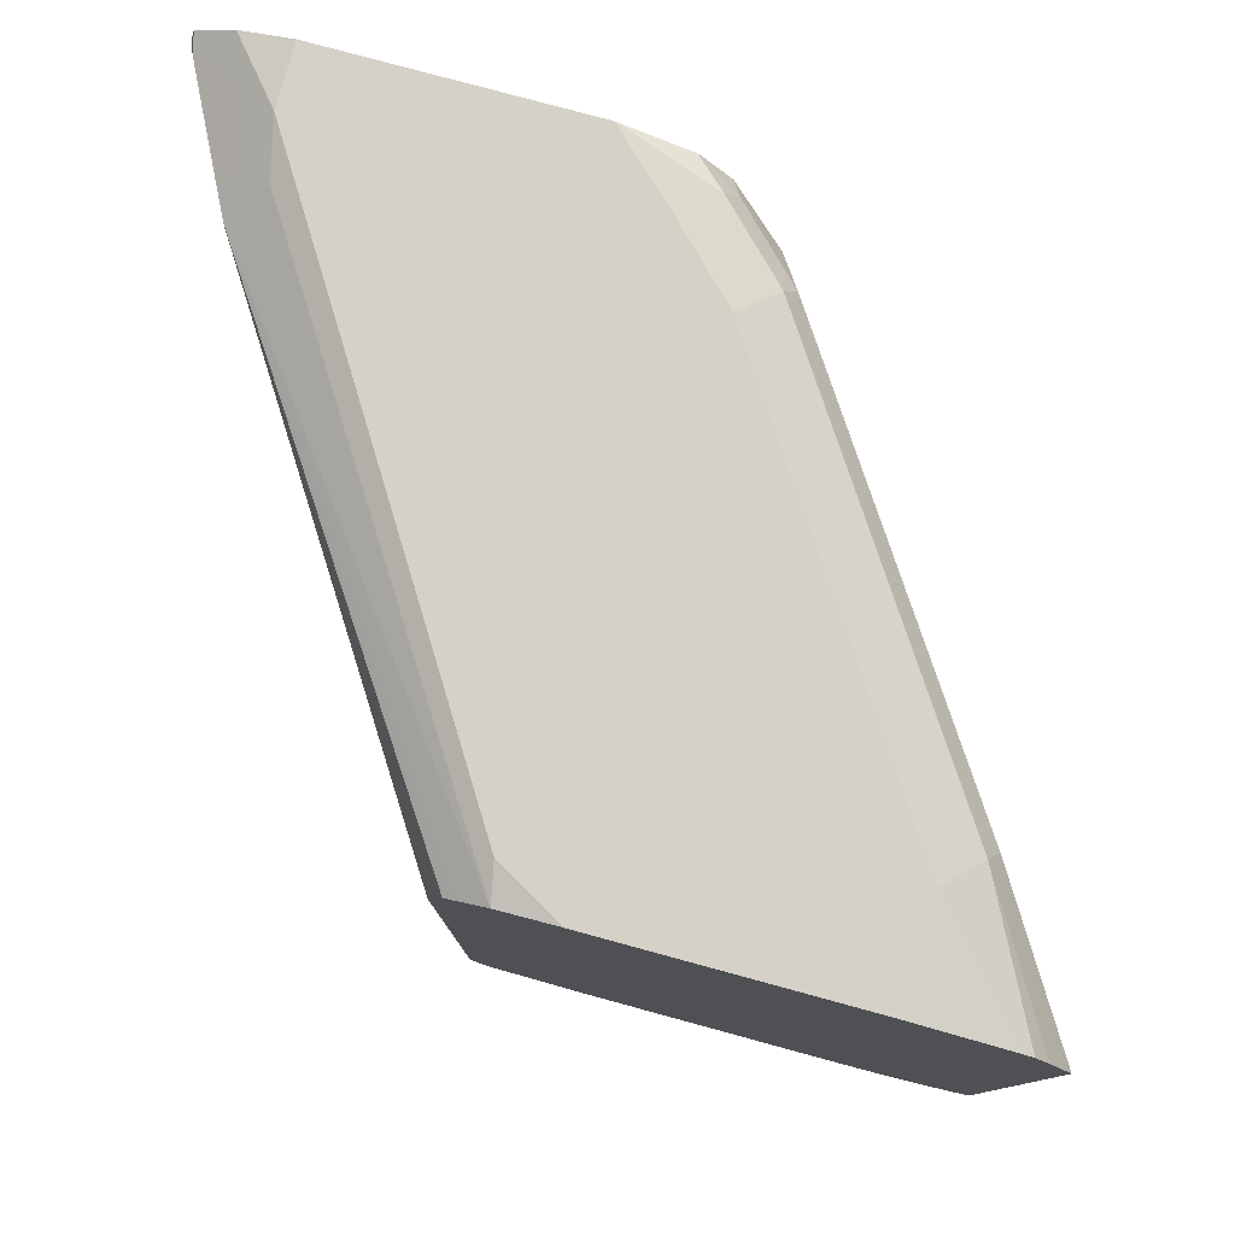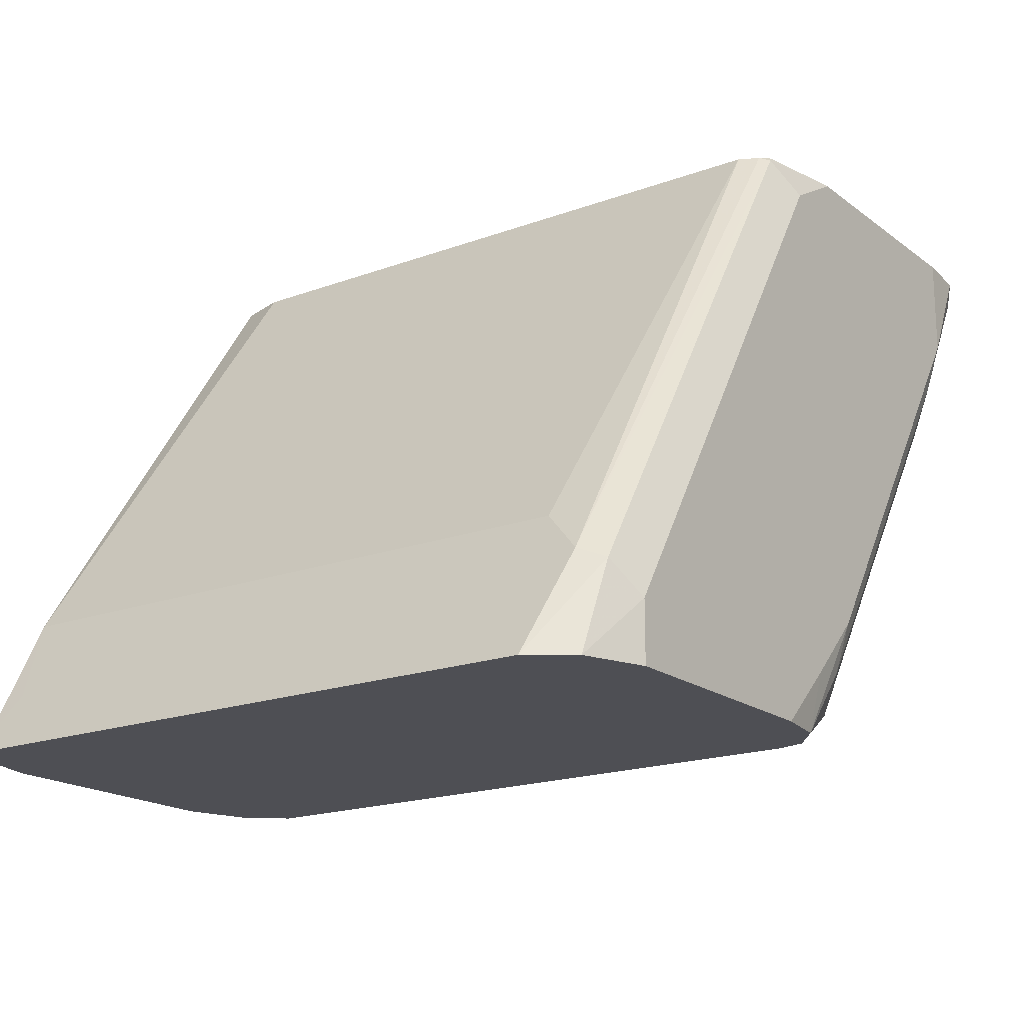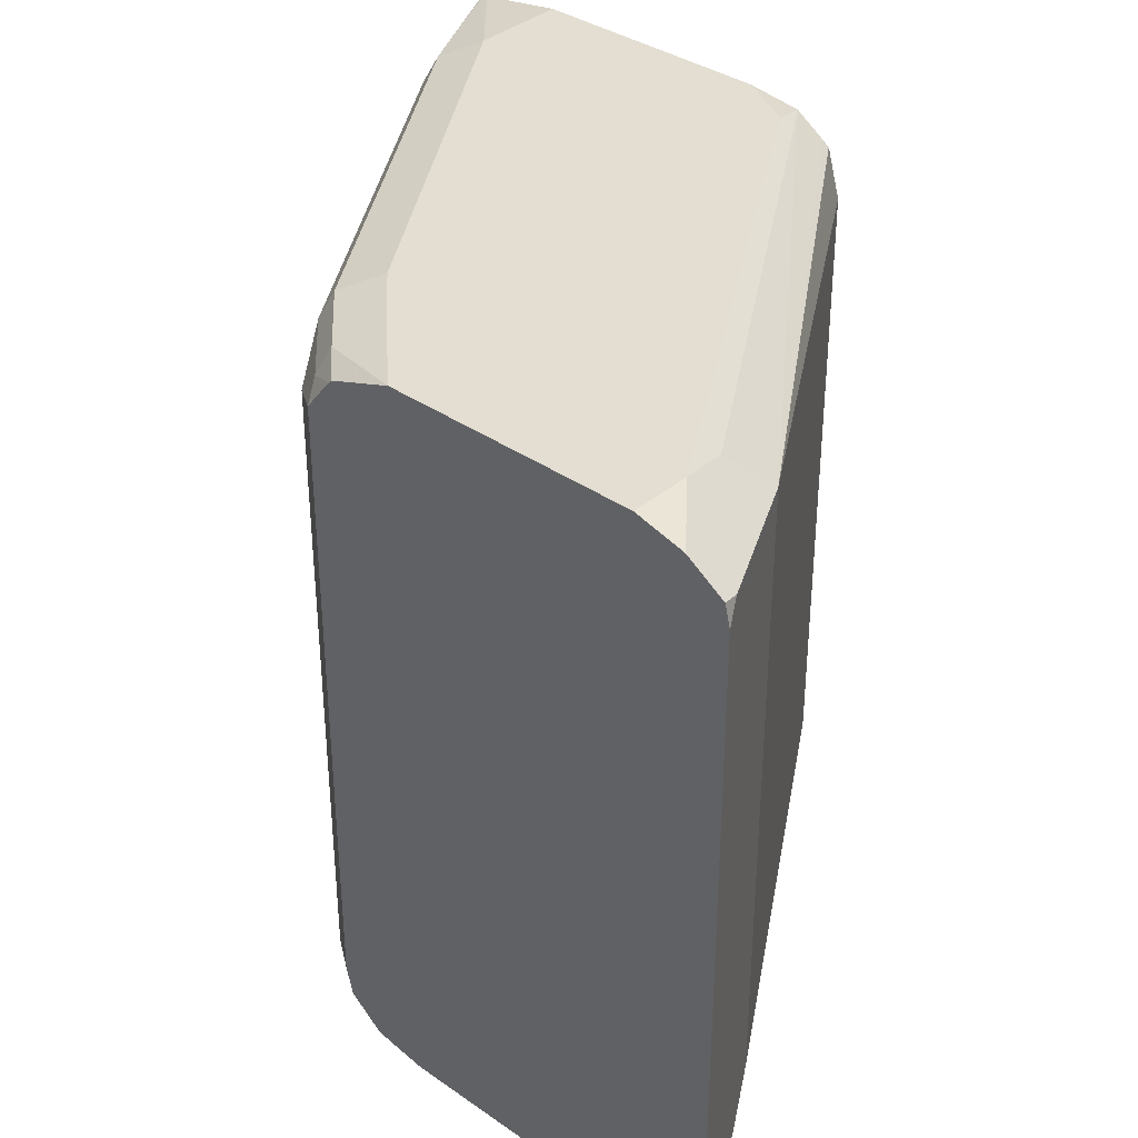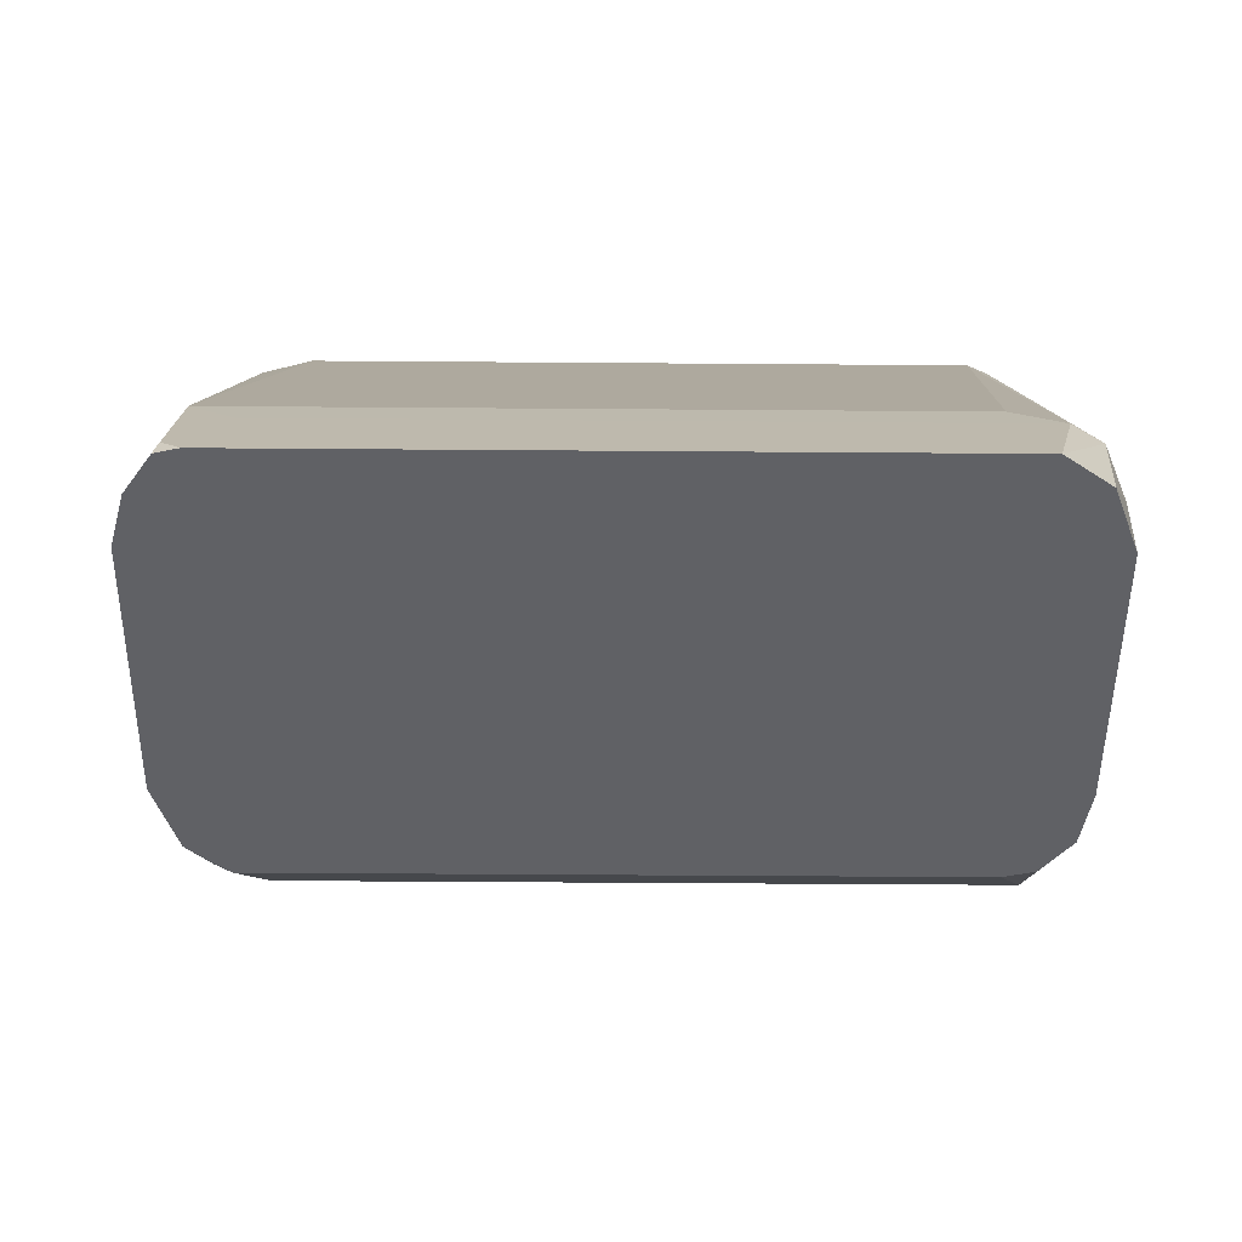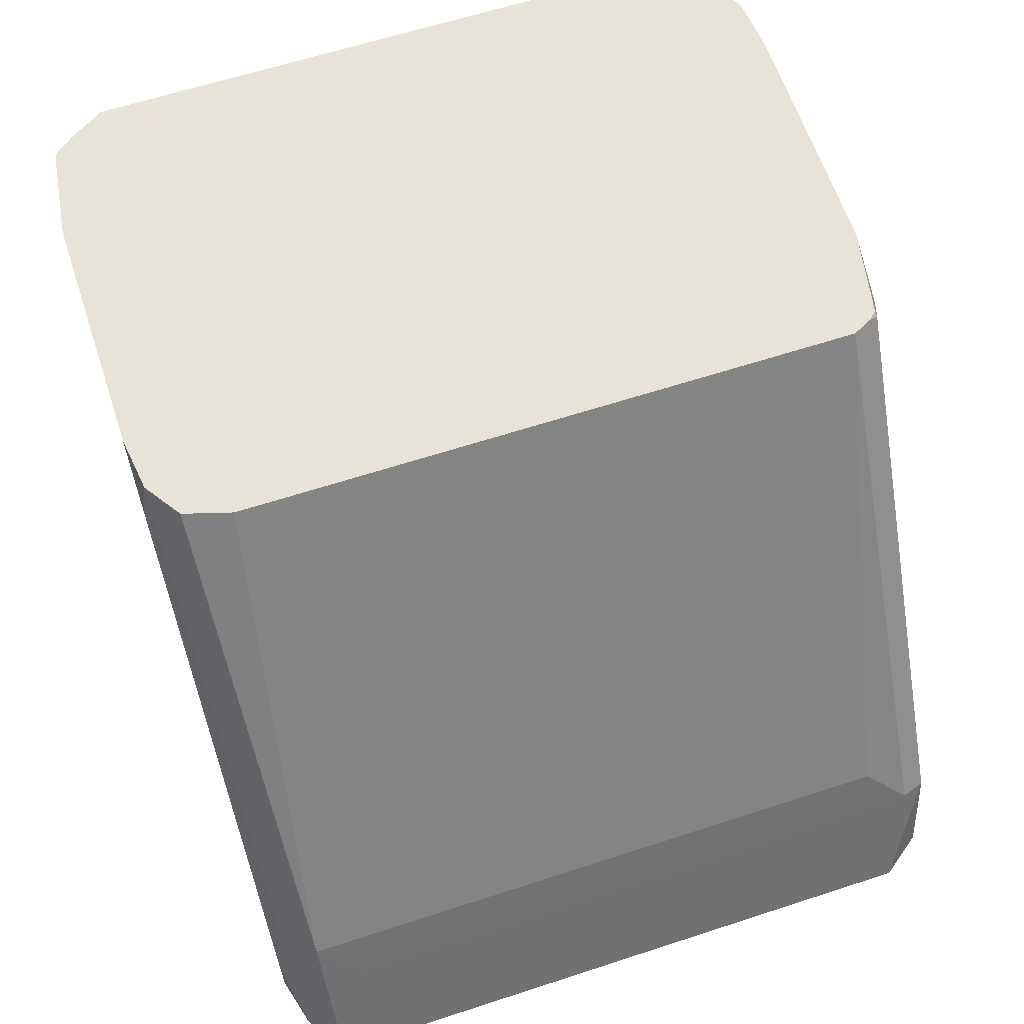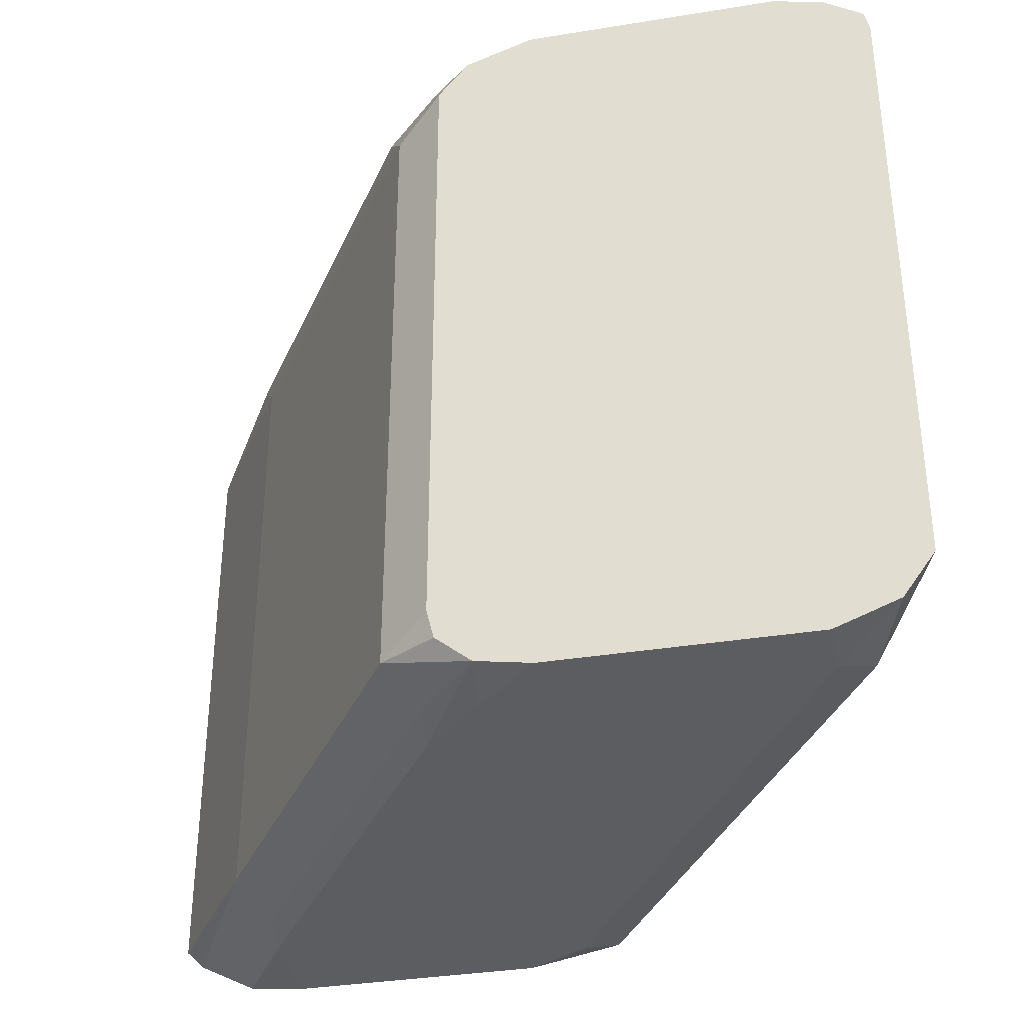
<metadata>
{"format":"obj","ext":"obj","renderer":"f3d","projection":"perspective","resolution":1024,"background":"white","views":[{"elev":79.1,"azim":15.2,"up":"+Y"},{"elev":-18.3,"azim":-54.5,"up":"+Z"},{"elev":36.1,"azim":-137.7,"up":"+Y"},{"elev":-48.4,"azim":-90.5,"up":"+Z"},{"elev":62.6,"azim":-108.3,"up":"+Z"},{"elev":-35.4,"azim":-167.9,"up":"+Y"}]}
</metadata>
<code>
v -0.3838 -0.1096 -0.03655
v -0.3868 -0.1066 -0.05179
v -0.3503 -0.09928 -0.007915
v -0.3671 -0.1081 -0.007915
v -0.3838 -0.1096 -0.007915
v -0.4569 -0.1096 -0.1462
v -0.3777 -0.09745 -0.06093
v -0.4599 -0.1066 -0.1614
v -0.4142 -0.09745 -0.1157
v -0.3448 -0.09381 -0.007915
v -0.4569 -0.1096 -0.007915
v -0.4751 -0.1096 -0.1645
v -0.4777 -0.1071 -0.1818
v -0.3777 0.08526 -0.06093
v -0.4508 -0.09745 -0.1706
v -0.4142 0.08526 -0.1157
v -0.3448 0.08891 -0.007915
v -0.483 -0.1048 -0.007915
v -0.4843 -0.1051 -0.009141
v -0.4751 -0.1096 -0.01828
v -0.4934 -0.1096 -0.1818
v -0.4677 -0.09885 -0.1818
v -0.3716 0.09745 -0.04874
v -0.4656 -0.09046 -0.1818
v -0.4508 0.08526 -0.1706
v -0.4081 0.09745 -0.1035
v -0.3512 0.09932 -0.007915
v -0.3746 0.1051 -0.04569
v -0.4855 -0.102 -0.007915
v -0.5787 -0.09745 -0.1523
v -0.5756 -0.1051 -0.1553
v -0.5665 -0.1096 -0.1645
v -0.5665 -0.1096 -0.1818
v -0.4656 0.09226 -0.1818
v -0.4447 0.09745 -0.1584
v -0.463 0.09745 -0.1766
v -0.4112 0.1051 -0.1005
v -0.4477 0.1051 -0.1553
v -0.3551 0.1048 -0.007915
v -0.3564 0.1051 -0.009141
v -0.3838 0.1096 -0.03655
v -0.4882 -0.09653 -0.007915
v -0.5726 -0.08526 -0.1401
v -0.5787 0.08526 -0.1523
v -0.5848 -0.09136 -0.1645
v -0.5934 -0.09046 -0.1818
v -0.5845 -0.1028 -0.1818
v -0.4733 0.102 -0.1818
v -0.4742 0.103 -0.1818
v -0.466 0.1051 -0.1736
v -0.4569 0.1096 -0.1462
v -0.3576 0.1057 -0.007915
v -0.3838 0.1096 -0.007915
v -0.4882 0.08619 -0.007915
v -0.5726 0.09745 -0.1401
v -0.5848 0.09136 -0.1645
v -0.5909 -0.08526 -0.1766
v -0.5934 0.09226 -0.1818
v -0.4934 0.1096 -0.1818
v -0.4751 0.1096 -0.1645
v -0.4569 0.1096 -0.007915
v -0.484 0.1002 -0.007915
v -0.5635 0.1066 -0.1492
v -0.5787 0.1036 -0.1706
v -0.5909 0.09745 -0.1766
v -0.4818 0.1017 -0.007915
v -0.4731 0.1076 -0.007915
v -0.5919 0.09849 -0.1818
v -0.5665 0.1096 -0.1818
v -0.4751 0.1096 -0.01828
v -0.5665 0.1096 -0.1645
v -0.5857 0.1027 -0.1818
v -0.5809 0.1058 -0.1818
f 31 46 47
f 30 56 45
f 30 45 46
f 30 46 31
f 30 42 43
f 31 47 32
f 37 51 41
f 34 48 36
f 35 36 38
f 36 48 49
f 36 49 50
f 36 50 38
f 37 38 51
f 32 47 33
f 30 44 56
f 19 30 31
f 30 43 55
f 38 50 60
f 19 31 32
f 19 32 20
f 23 26 37
f 23 37 28
f 25 34 36
f 30 55 44
f 25 36 35
f 26 38 37
f 27 28 39
f 28 40 39
f 28 37 41
f 28 41 40
f 29 42 30
f 26 35 38
f 38 60 51
f 46 57 65
f 40 41 52
f 55 63 64
f 55 64 65
f 55 65 56
f 55 62 66
f 55 66 67
f 55 67 63
f 54 62 55
f 58 65 68
f 63 70 71
f 63 71 64
f 63 67 70
f 64 71 72
f 64 72 65
f 65 72 68
f 61 70 67
f 50 59 60
f 49 59 50
f 46 65 58
f 41 53 52
f 41 51 60
f 41 60 59
f 41 59 69
f 41 69 71
f 41 71 70
f 41 70 61
f 41 61 53
f 42 54 55
f 42 55 43
f 44 55 56
f 45 56 65
f 45 65 57
f 45 57 46
f 19 29 30
f 39 40 52
f 18 29 19
f 13 69 59
f 17 23 28
f 3 27 39
f 3 39 52
f 3 52 53
f 3 53 61
f 3 61 67
f 3 67 66
f 3 17 27
f 3 66 62
f 3 54 42
f 3 42 29
f 3 29 18
f 3 18 11
f 3 11 5
f 3 5 4
f 3 62 54
f 3 7 10
f 3 10 17
f 2 8 9
f 69 73 71
f 1 2 3
f 1 3 4
f 1 4 5
f 1 5 11
f 1 11 20
f 2 9 7
f 1 20 32
f 1 33 21
f 1 21 12
f 1 12 6
f 1 6 2
f 2 7 3
f 2 6 8
f 1 32 33
f 17 28 27
f 6 12 13
f 7 14 17
f 13 59 49
f 13 49 48
f 13 48 34
f 13 34 24
f 13 24 22
f 13 22 15
f 13 73 69
f 14 23 17
f 14 26 23
f 15 22 24
f 15 24 34
f 15 34 25
f 16 25 35
f 16 35 26
f 14 16 26
f 6 13 8
f 13 72 73
f 13 58 68
f 7 17 10
f 7 9 16
f 7 16 14
f 8 15 9
f 8 13 15
f 9 15 25
f 13 68 72
f 9 25 16
f 11 19 20
f 12 21 13
f 13 21 33
f 13 33 47
f 13 47 46
f 13 46 58
f 11 18 19
f 71 73 72

</code>
